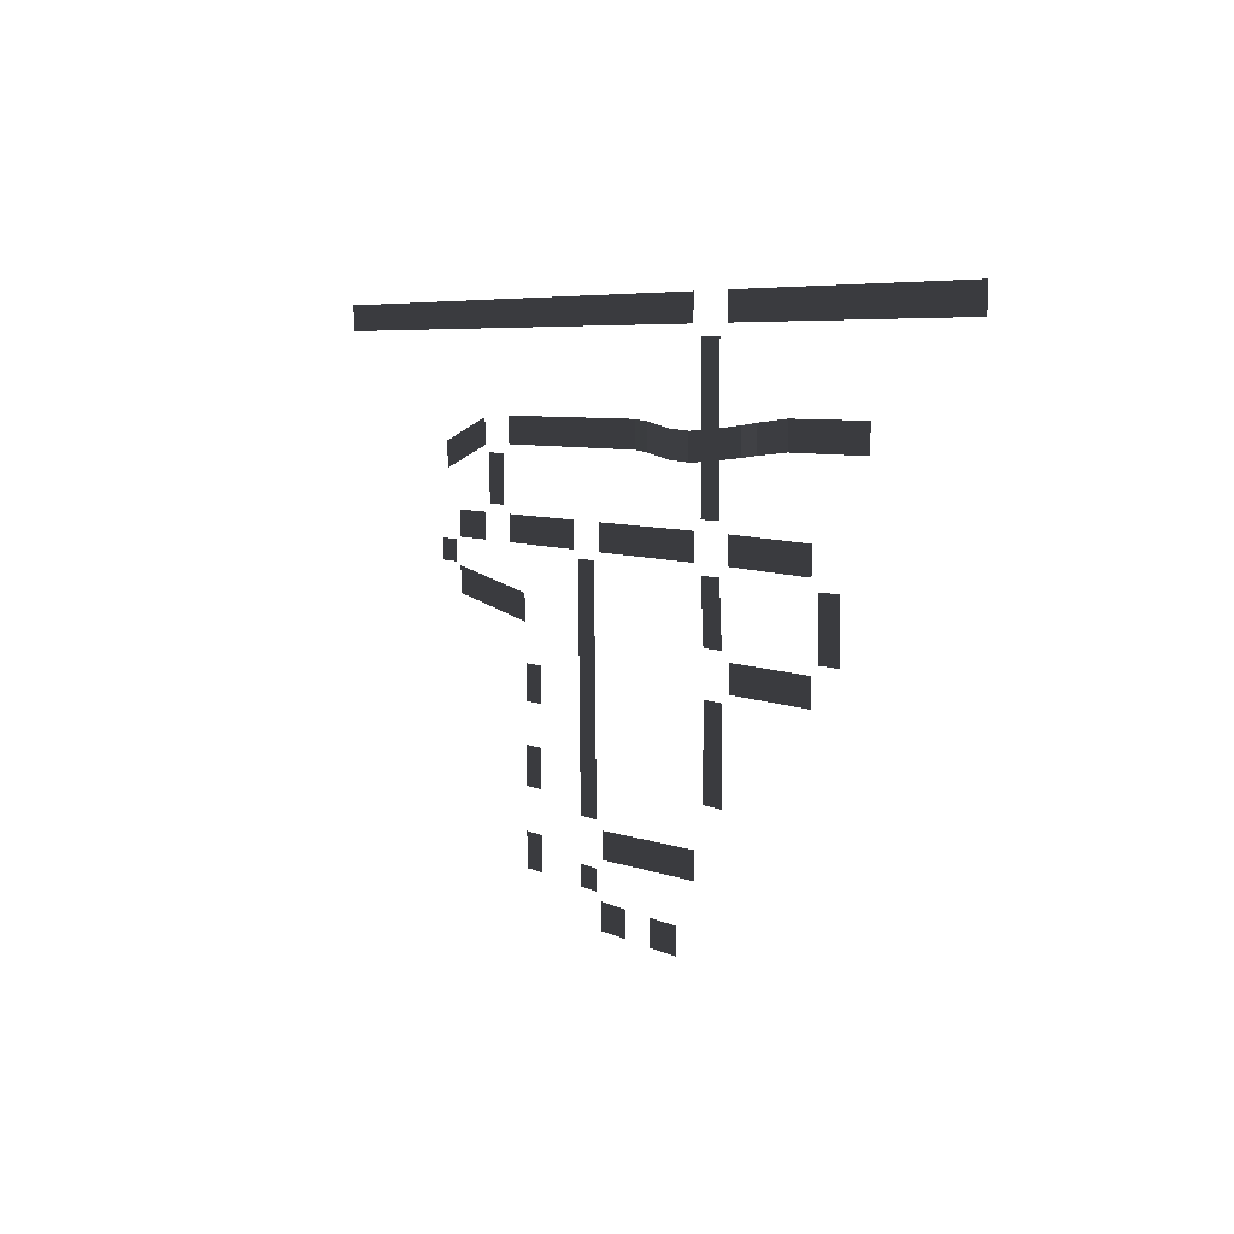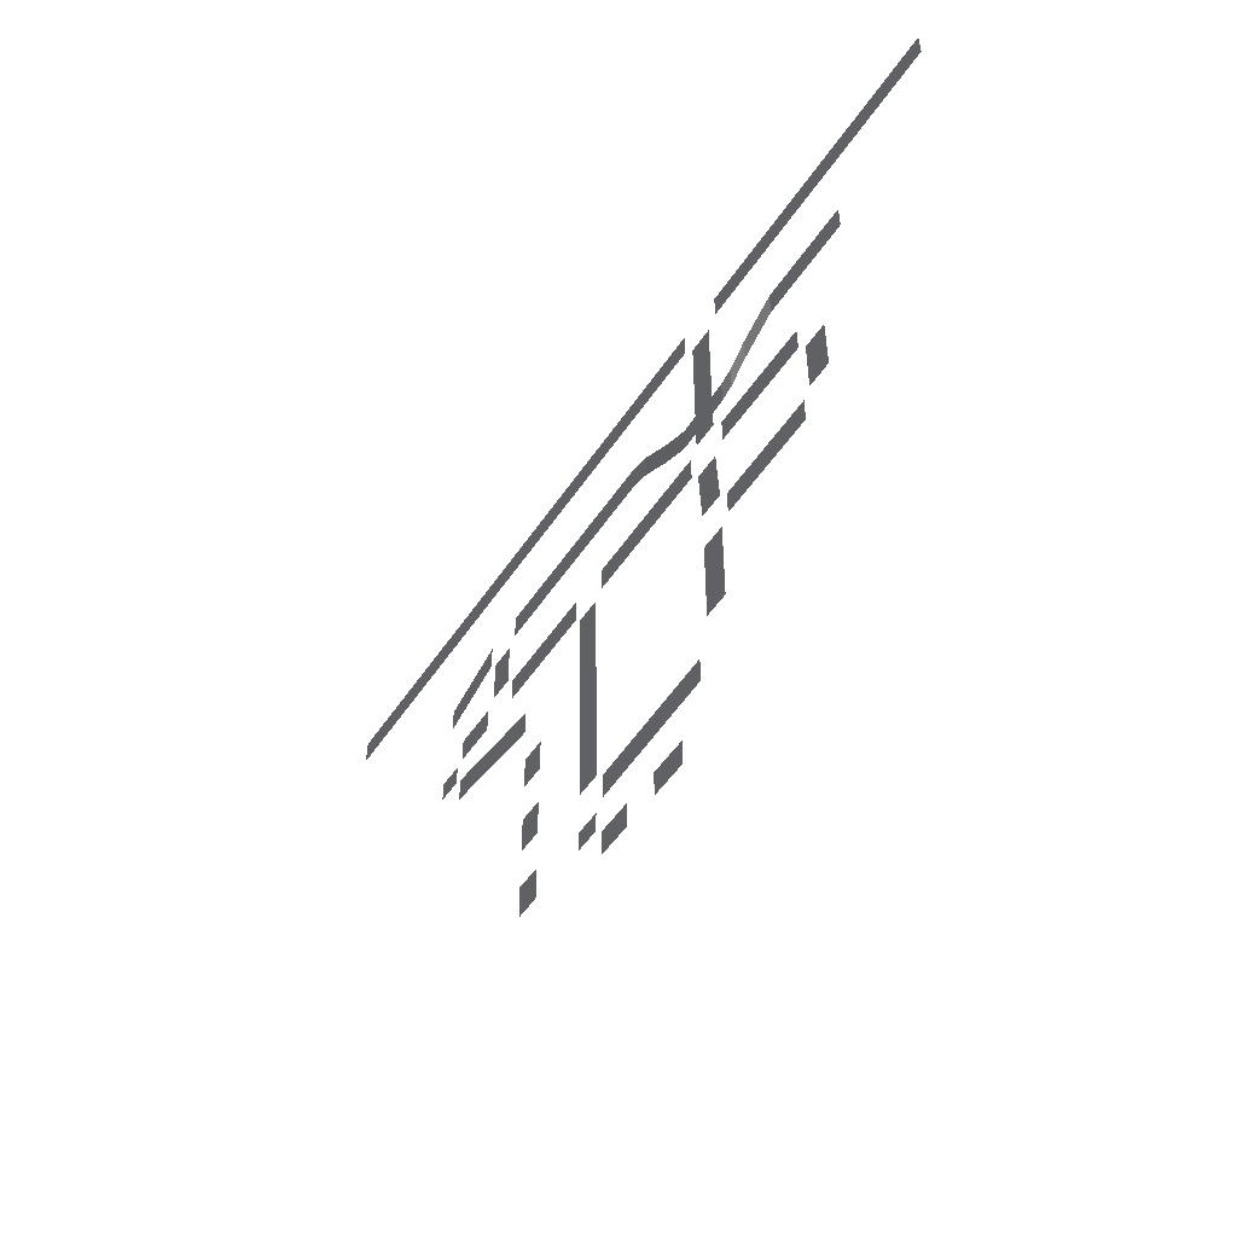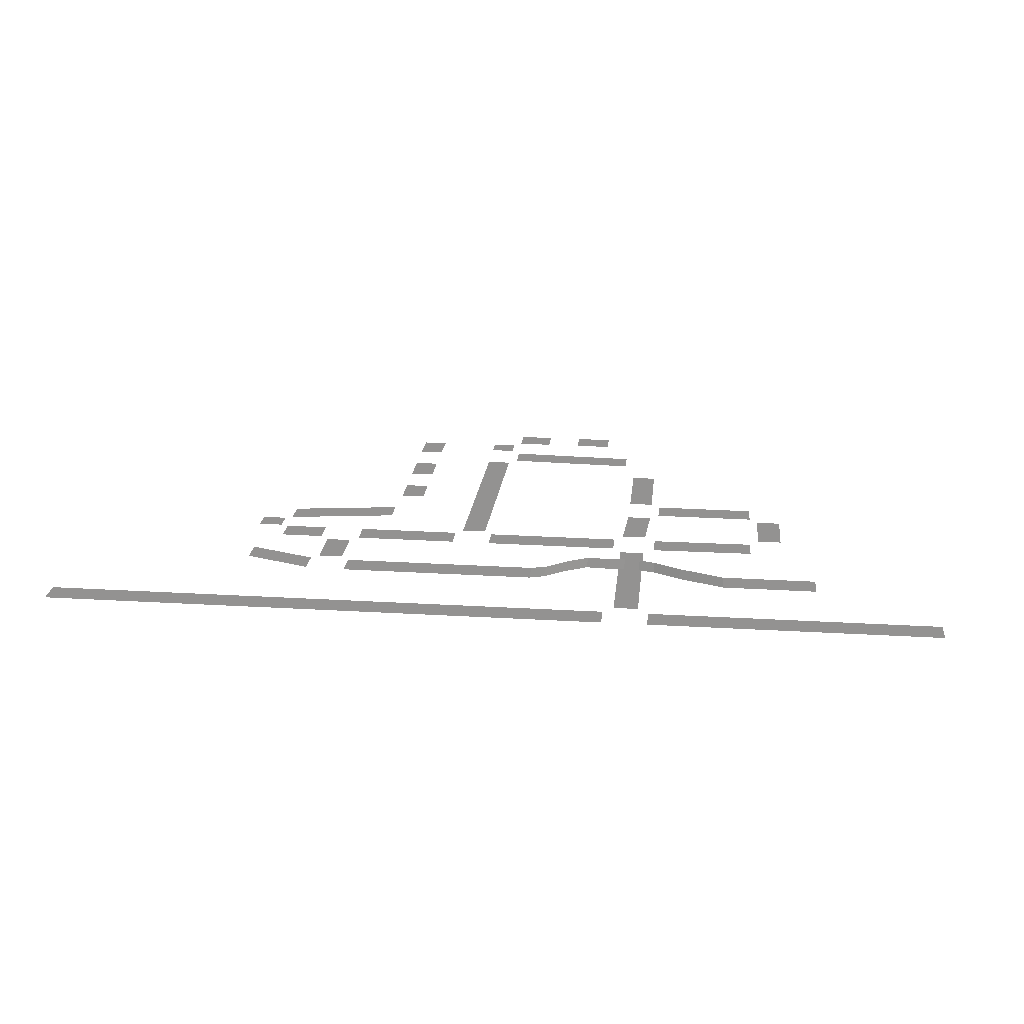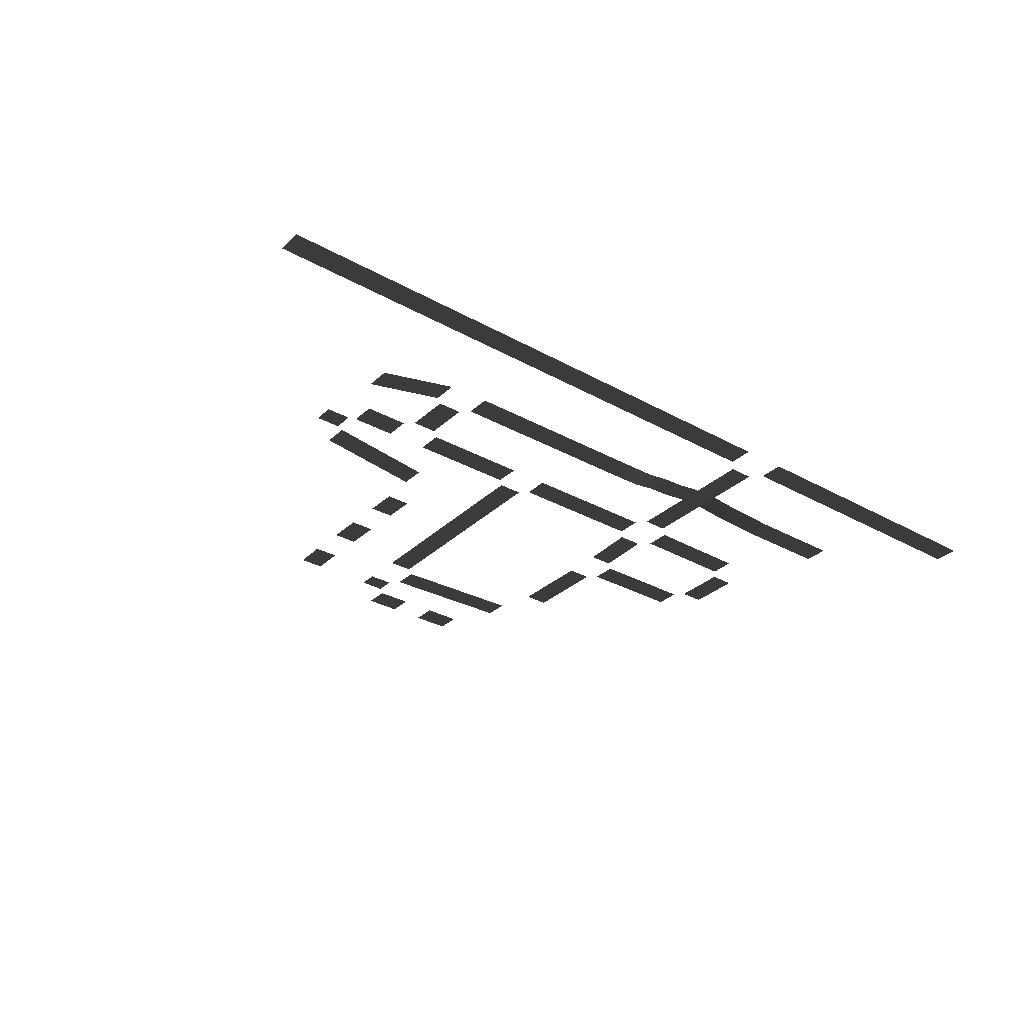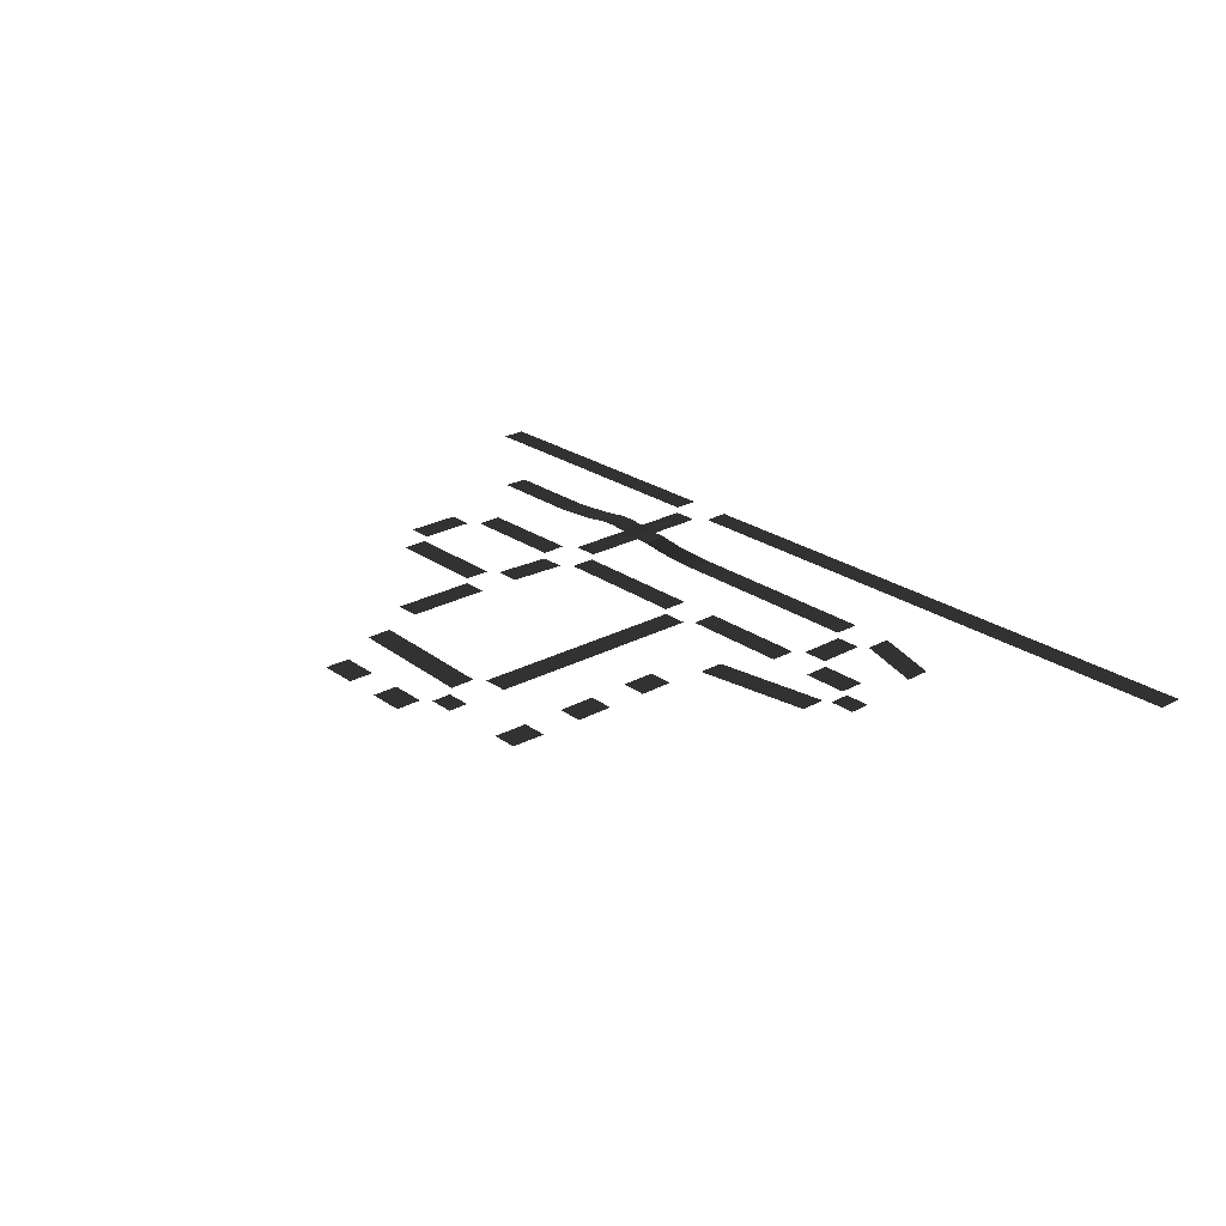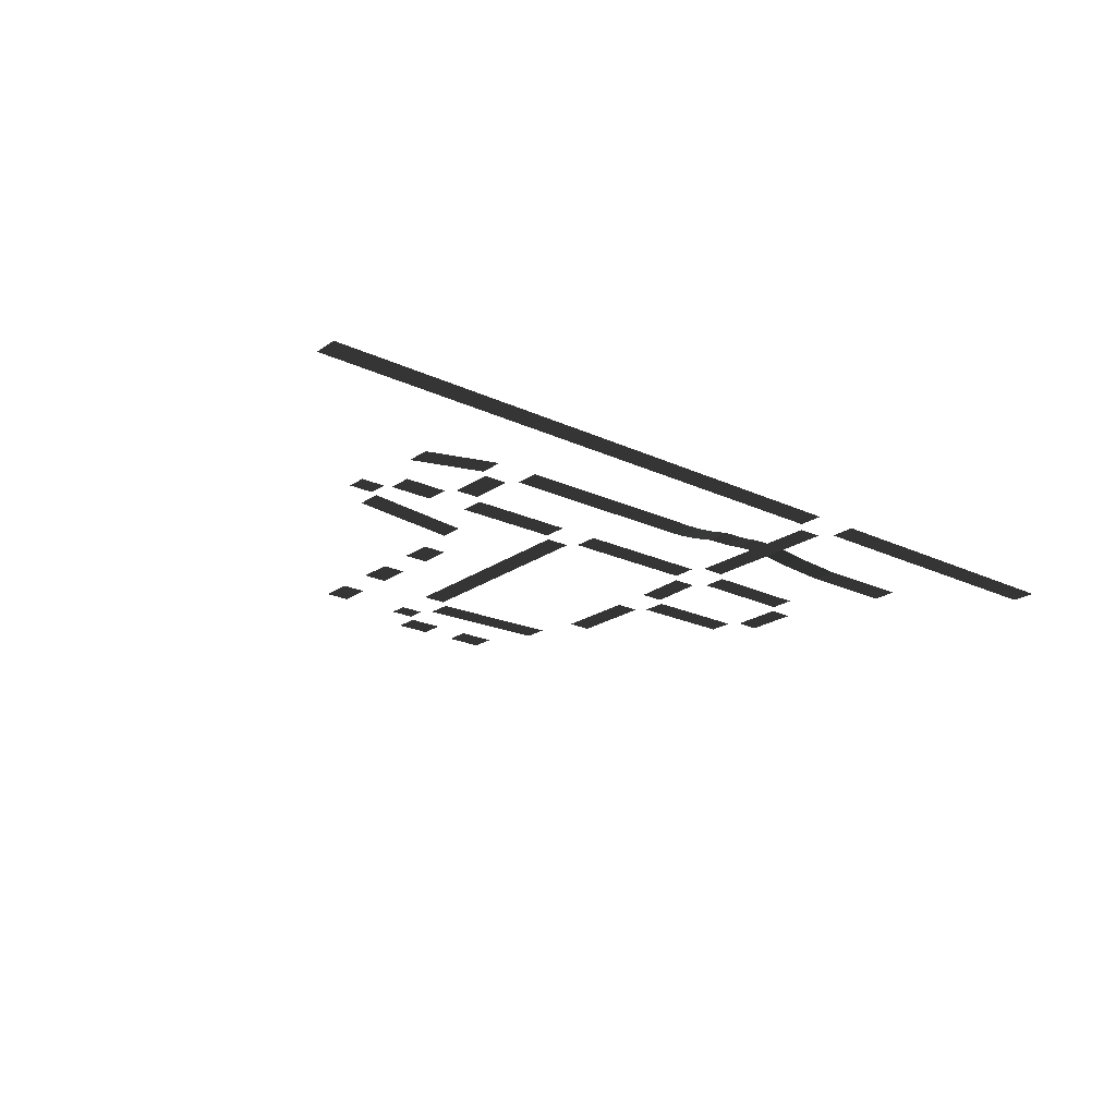
<metadata>
{"format":"obj","ext":"obj","renderer":"f3d","projection":"perspective","resolution":1024,"background":"white","views":[{"elev":5.6,"azim":-123.0,"up":"+Y"},{"elev":-50.4,"azim":-122.5,"up":"+Y"},{"elev":22.6,"azim":-173.9,"up":"+Z"},{"elev":-31.6,"azim":141.8,"up":"+Z"},{"elev":25.1,"azim":48.5,"up":"+Z"},{"elev":-21.5,"azim":140.2,"up":"+Z"}]}
</metadata>
<code>
v -76.05 348.4 -6.911
v -76.05 335.5 -6.911
v -91.84 335.5 -6.911
v -91.84 348.4 -6.911
v -81.76 389 -6.911
v -125.1 403.2 -6.911
v -125.1 419 -6.911
v -81.76 404.8 -6.911
v -278.2 404.4 -6.911
v -288 403.4 -5.956
v -288 419.2 -5.956
v -278.2 420.2 -6.911
v -288 403.4 -5.956
v -302.5 400 -2.784
v -302.5 415.8 -2.784
v -288 419.2 -5.956
v -316.4 414.7 0.07269
v -316.4 398.9 0.07269
v -316.4 398.9 0.07269
v -331.6 399.8 0.07269
v -331.6 415.6 0.07269
v -316.4 414.7 0.07269
v -351.5 401.6 0.843
v -361.4 402.5 0.07269
v -361.4 418.3 0.07269
v -351.5 417.4 0.843
v -361.4 402.5 0.07269
v -378.8 404.1 -3.141
v -378.8 419.9 -3.141
v -361.4 418.3 0.07269
v -378.8 404.1 -3.141
v -408 406.5 -6.911
v -408 422.3 -6.911
v -378.8 419.9 -3.141
v -408 406.5 -6.911
v -469.4 406.5 -6.911
v -469.4 422.3 -6.911
v -408 422.3 -6.911
v -360.2 349.8 -6.911
v -427 348.9 -6.911
v -427 364.7 -6.911
v -360.2 365.6 -6.911
v -330.4 483.6 -6.911
v 35.41 484.9 -6.911
v 35.41 469.1 -6.911
v -330.4 467.8 -6.911
v -331.6 399.8 0.07269
v -341.5 400.7 0.843
v -341.5 416.5 0.843
v -331.6 415.6 0.07269
v -341.5 400.7 0.843
v -351.5 401.6 0.843
v -351.5 417.4 0.843
v -341.5 416.5 0.843
v -247.2 186.5 -6.911
v -332.8 189.8 -6.911
v -332.8 205.6 -6.911
v -247.2 202.3 -6.911
v -241.4 207.2 -6.911
v -239.1 345.2 -6.911
v -223.3 345.2 -6.911
v -225.6 207.2 -6.911
v -246.6 148 -6.911
v -269.3 148 -6.911
v -269.3 163.8 -6.911
v -246.6 163.8 -6.911
v -96.51 317.7 -6.911
v -168 307 -6.911
v -168 322.7 -6.911
v -96.51 333.5 -6.911
v -169.6 190.1 -6.911
v -170.1 169.1 -6.911
v -185.9 169.1 -6.911
v -185.4 190.1 -6.911
v -169.5 238.4 -6.911
v -169.5 215.5 -6.911
v -185.3 215.5 -6.911
v -185.3 238.4 -6.911
v -185.3 262.9 -6.911
v -185.3 284 -6.911
v -169.5 284 -6.911
v -169.5 262.9 -6.911
v -151.2 404.4 -6.911
v -278.2 404.4 -6.911
v -278.2 420.2 -6.911
v -151.2 420.2 -6.911
v -241.5 168.5 -6.911
v -241.5 180.9 -6.911
v -225.7 180.9 -6.911
v -225.7 168.5 -6.911
v -339.9 282.4 -6.911
v -339.9 229.5 -6.911
v -355.7 229.5 -6.911
v -355.7 282.4 -6.911
v -546.3 482.7 -6.911
v -359.7 483.5 -6.911
v -359.7 467.7 -6.911
v -546.3 466.9 -6.911
v -427.3 303.1 -6.911
v -361.4 303 -6.911
v -361.4 287.2 -6.911
v -427.3 287.3 -6.911
v -448.4 308.5 -6.911
v -448.4 342.7 -6.911
v -432.6 342.7 -6.911
v -432.6 308.5 -6.911
v -355.5 308.2 -6.911
v -353.3 343.9 -6.911
v -337.5 343.9 -6.911
v -339.7 308.2 -6.911
v -316.4 163.8 -6.911
v -292.3 163.8 -6.911
v -292.3 148 -6.911
v -316.4 148 -6.911
v -331.7 365.7 -6.911
v -244.1 365.7 -6.911
v -244.1 349.9 -6.911
v -331.7 349.9 -6.911
v -353 371.6 -6.911
v -353 461.2 -6.911
v -337.2 461.2 -6.911
v -337.2 371.6 -6.911
v -124.7 365.7 -6.911
v -96.65 365.7 -6.911
v -96.65 349.9 -6.911
v -124.7 349.9 -6.911
v -145.9 370.5 -6.911
v -145.9 399.3 -6.911
v -130.1 399.3 -6.911
v -130.1 370.5 -6.911
v -151.4 349.9 -6.911
v -218.5 349.9 -6.911
v -218.5 365.7 -6.911
v -151.4 365.7 -6.911
g Roads.009_34520_488
f 1 3 2
f 1 4 3
f 5 7 6
f 5 8 7
f 9 11 10
f 9 12 11
f 13 15 14
f 13 16 15
f 14 15 17
f 14 17 18
f 19 21 20
f 19 22 21
f 23 25 24
f 23 26 25
f 27 29 28
f 27 30 29
f 31 33 32
f 31 34 33
f 35 37 36
f 35 38 37
f 39 41 40
f 39 42 41
f 43 45 44
f 43 46 45
f 47 49 48
f 47 50 49
f 51 53 52
f 51 54 53
f 55 57 56
f 55 58 57
f 59 61 60
f 59 62 61
f 63 65 64
f 63 66 65
f 67 69 68
f 67 70 69
f 71 73 72
f 71 74 73
f 75 77 76
f 75 78 77
f 79 81 80
f 79 82 81
f 83 85 84
f 83 86 85
f 87 89 88
f 87 90 89
f 91 93 92
f 91 94 93
f 95 97 96
f 95 98 97
f 99 101 100
f 99 102 101
f 103 105 104
f 103 106 105
f 107 109 108
f 107 110 109
f 111 113 112
f 111 114 113
f 115 117 116
f 115 118 117
f 119 121 120
f 119 122 121
f 123 125 124
f 123 126 125
f 127 129 128
f 127 130 129
f 131 133 132
f 131 134 133

</code>
